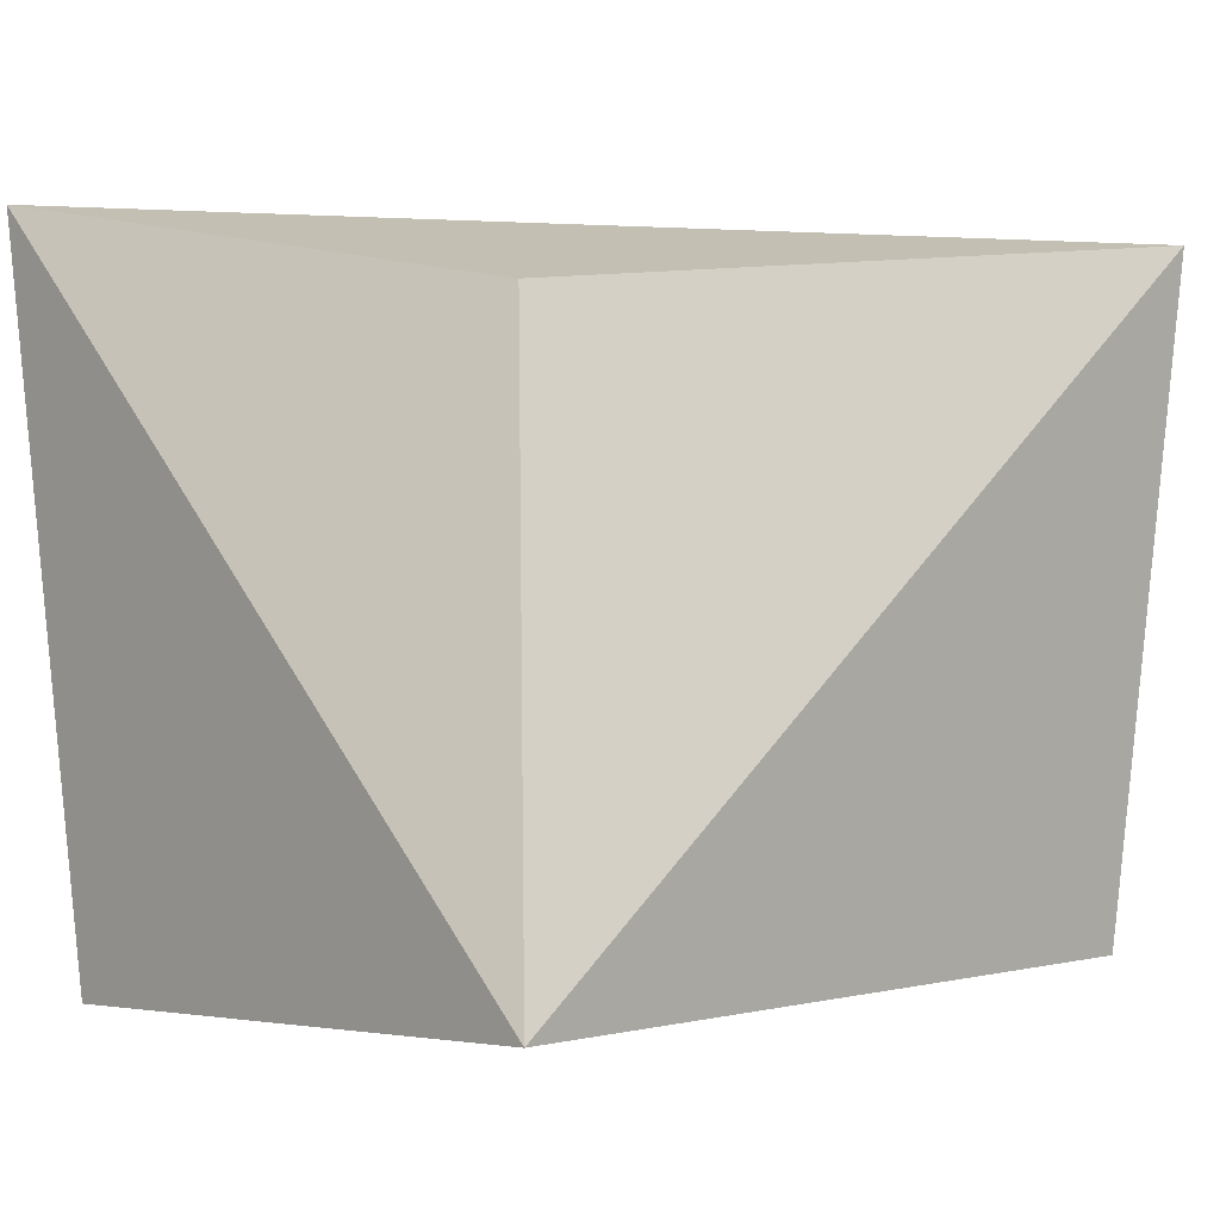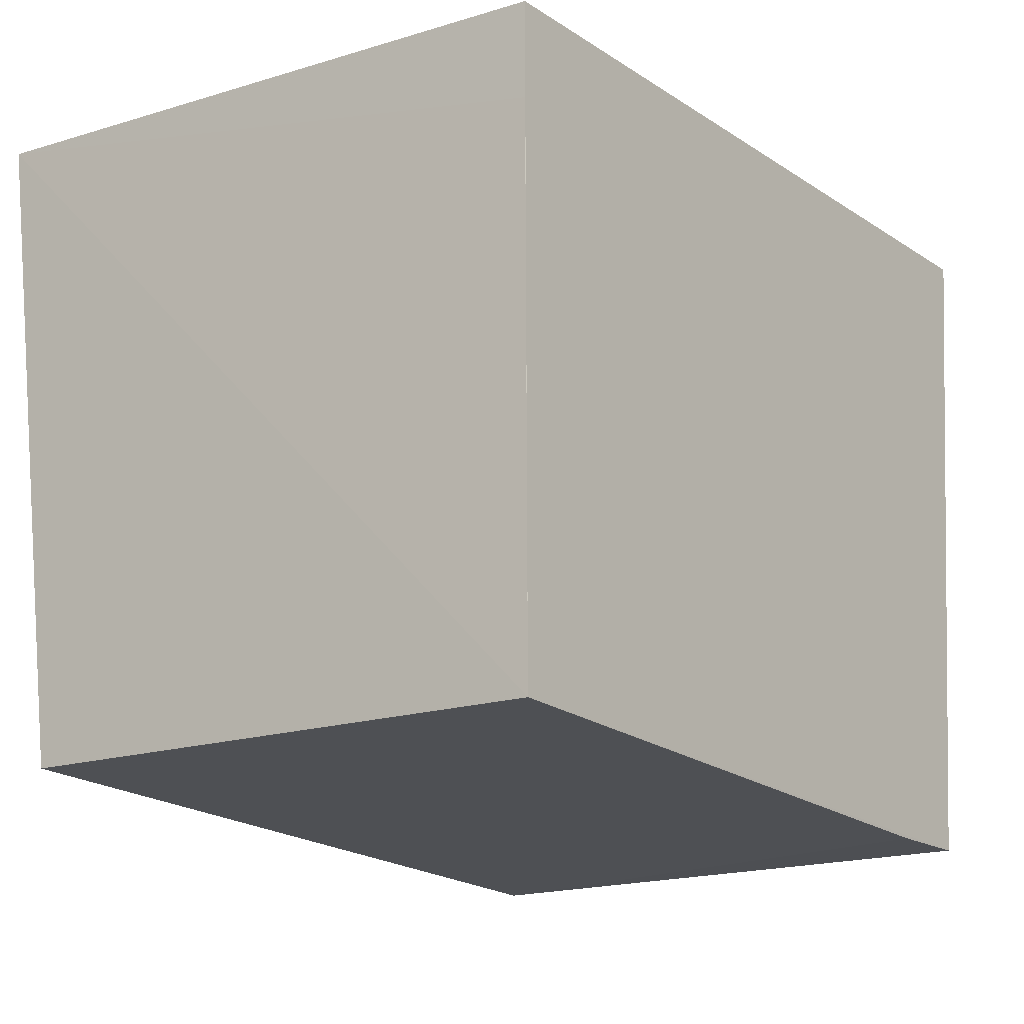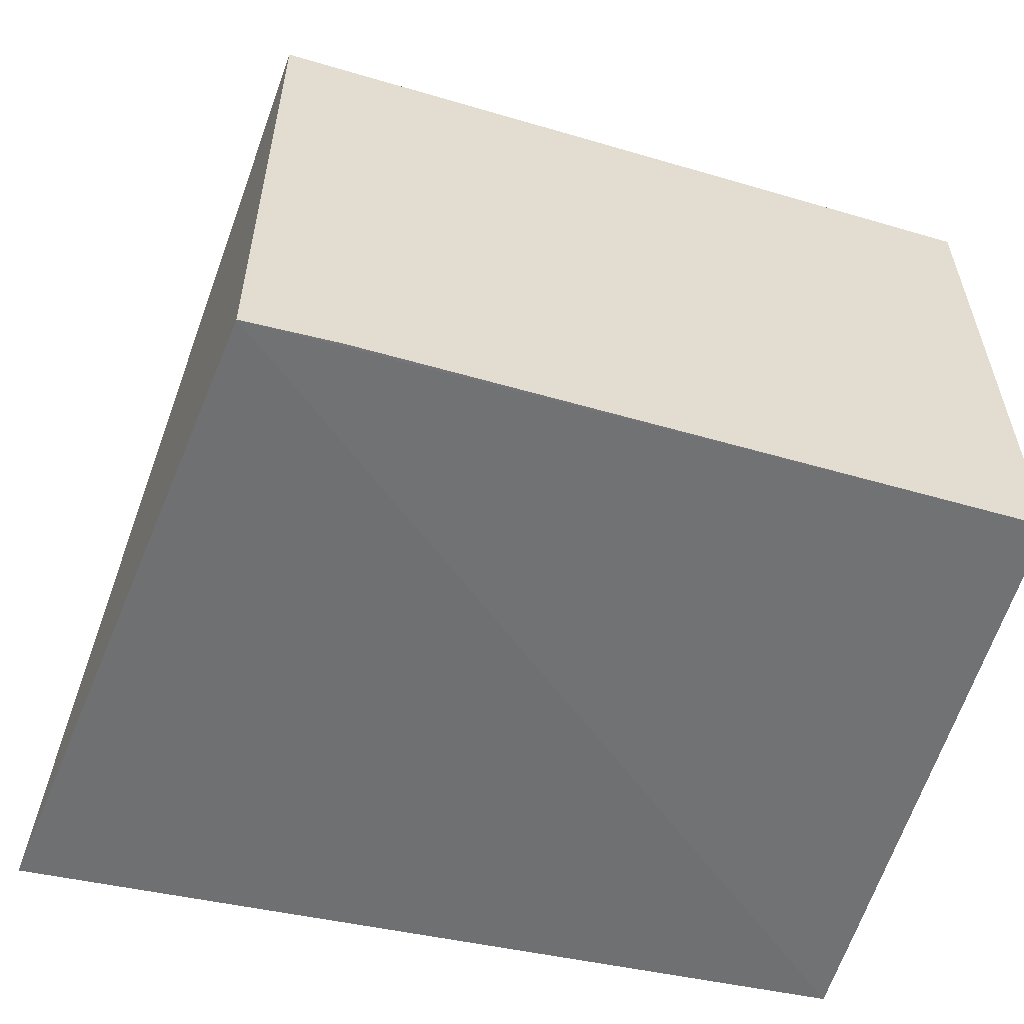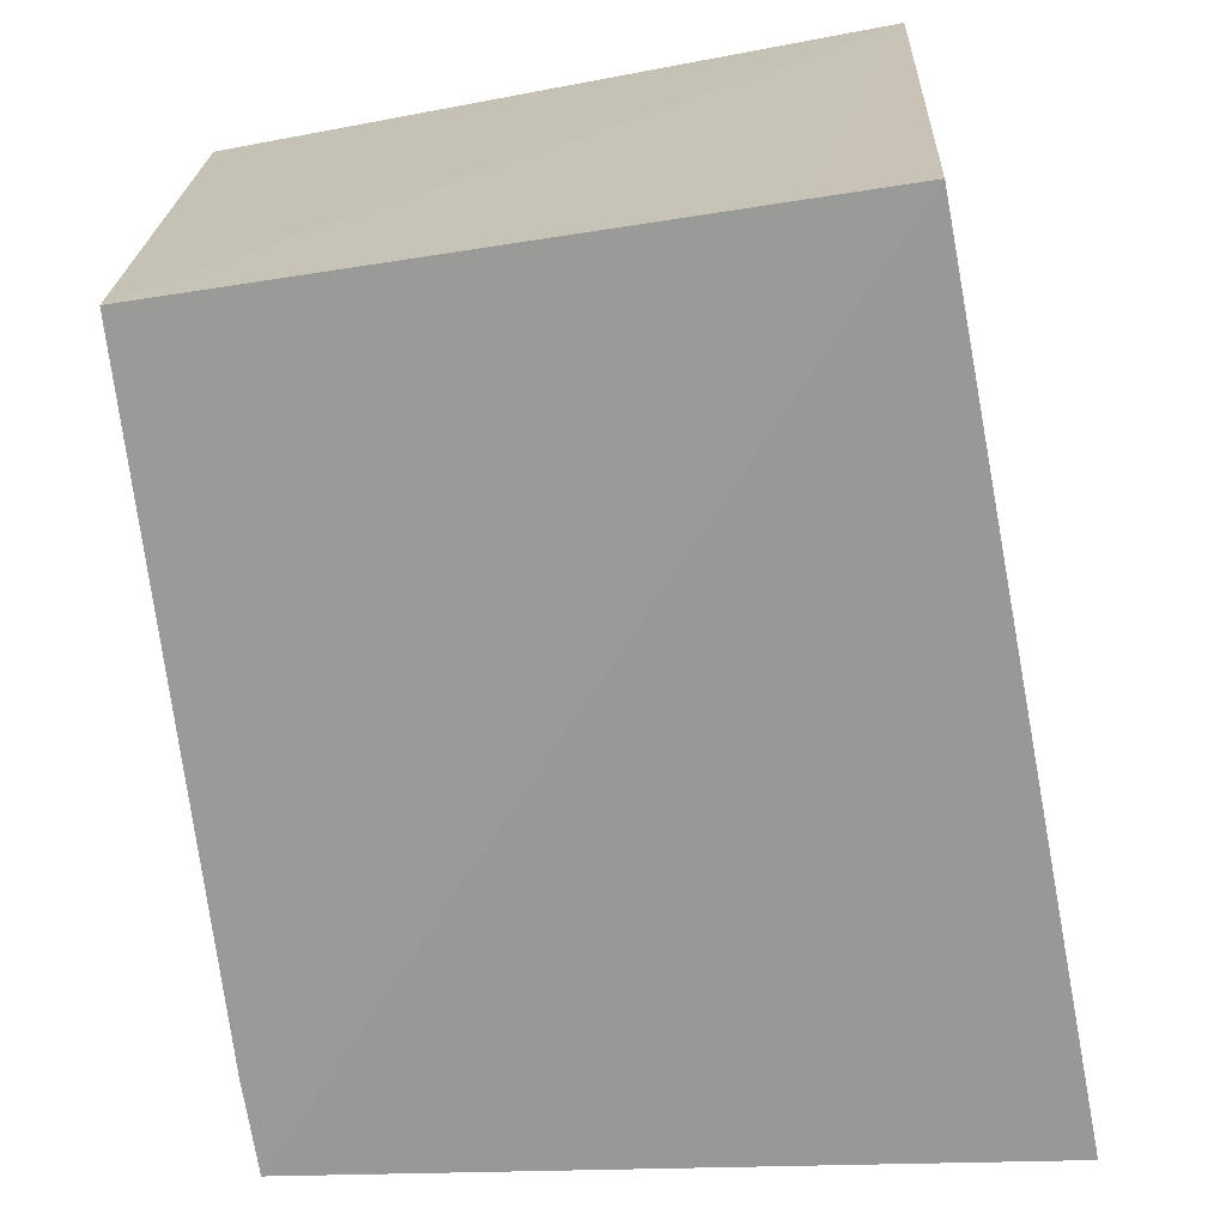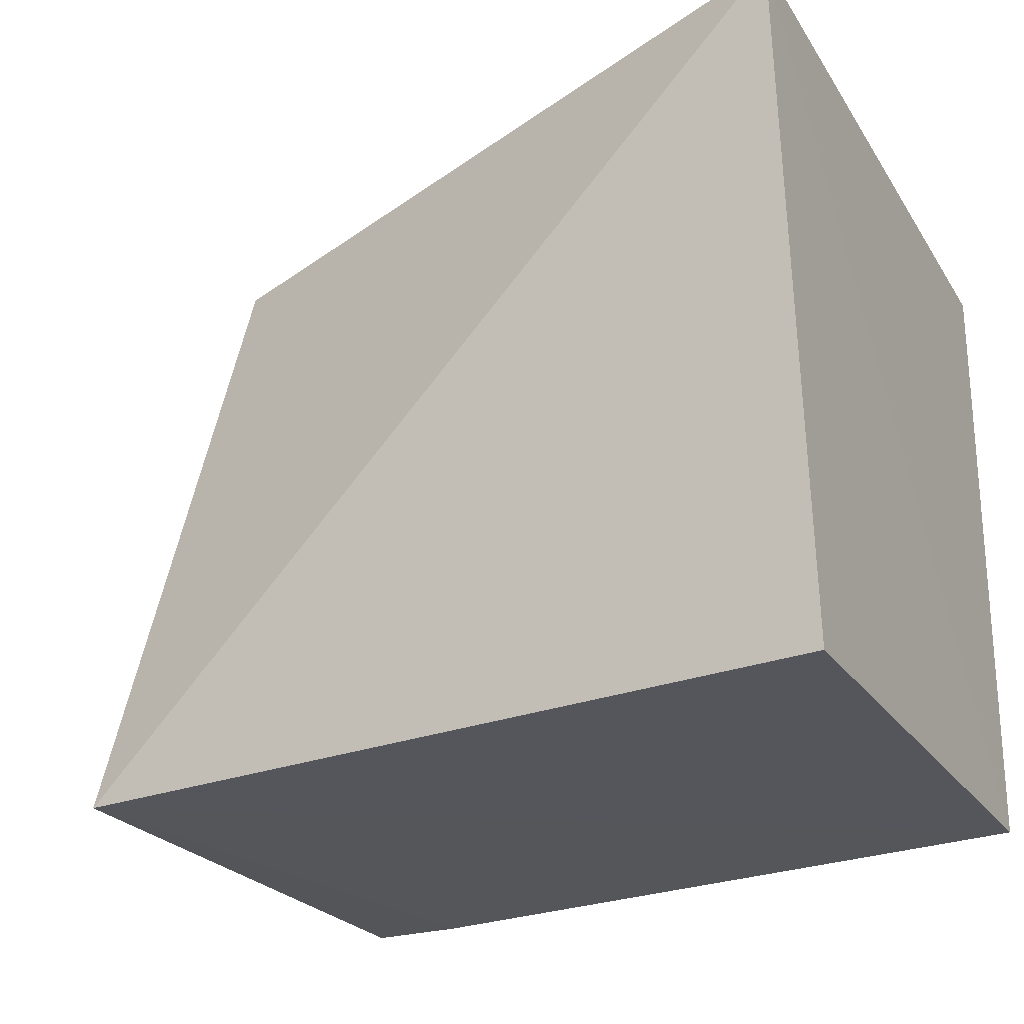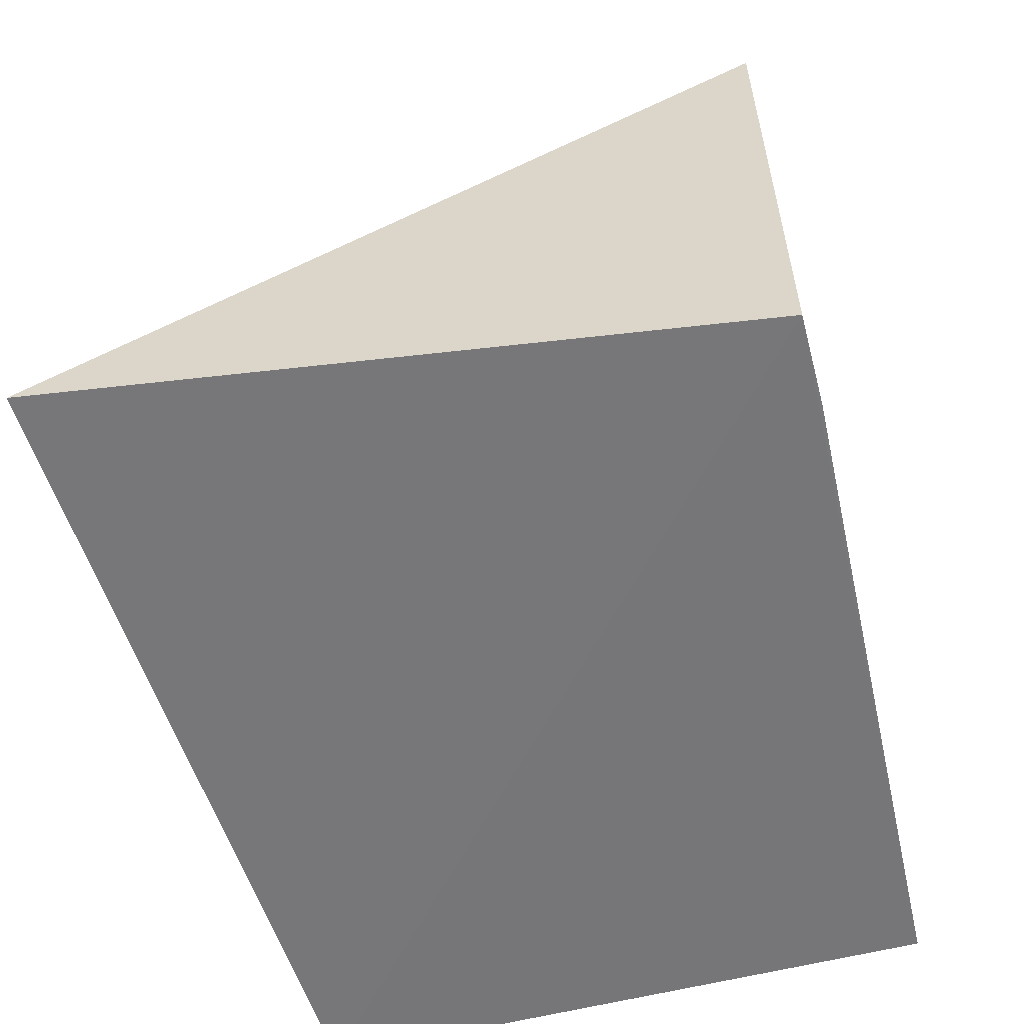
<metadata>
{"format":"obj","ext":"obj","renderer":"f3d","projection":"perspective","resolution":1024,"background":"white","views":[{"elev":-3.4,"azim":134.8,"up":"+Z"},{"elev":-17.4,"azim":-53.7,"up":"+Z"},{"elev":-55.6,"azim":165.4,"up":"+Y"},{"elev":-69.2,"azim":-81.5,"up":"+Y"},{"elev":-24.6,"azim":-153.2,"up":"+Z"},{"elev":-56.9,"azim":105.0,"up":"+Y"}]}
</metadata>
<code>
v -0.08586 0.007206 0.04702
v -0.0918 0.00655 0.003345
v -0.0918 0.04209 0.003359
v -0.1391 0.04206 0.005464
v -0.1392 0.006551 0.04447
v -0.1391 0.00652 0.00498
v -0.1397 0.04715 0.0467
v -0.09772 0.006551 0.003356
v -0.0974 0.03567 0.04081
v -0.1392 0.006551 0.03855
f 1 2 3
f 5 2 1
f 6 4 3
f 6 2 5
f 7 3 4
f 7 5 1
f 7 4 6
f 8 6 3
f 8 3 2
f 8 2 6
f 9 7 1
f 9 1 3
f 9 3 7
f 10 7 6
f 10 6 5
f 10 5 7

</code>
